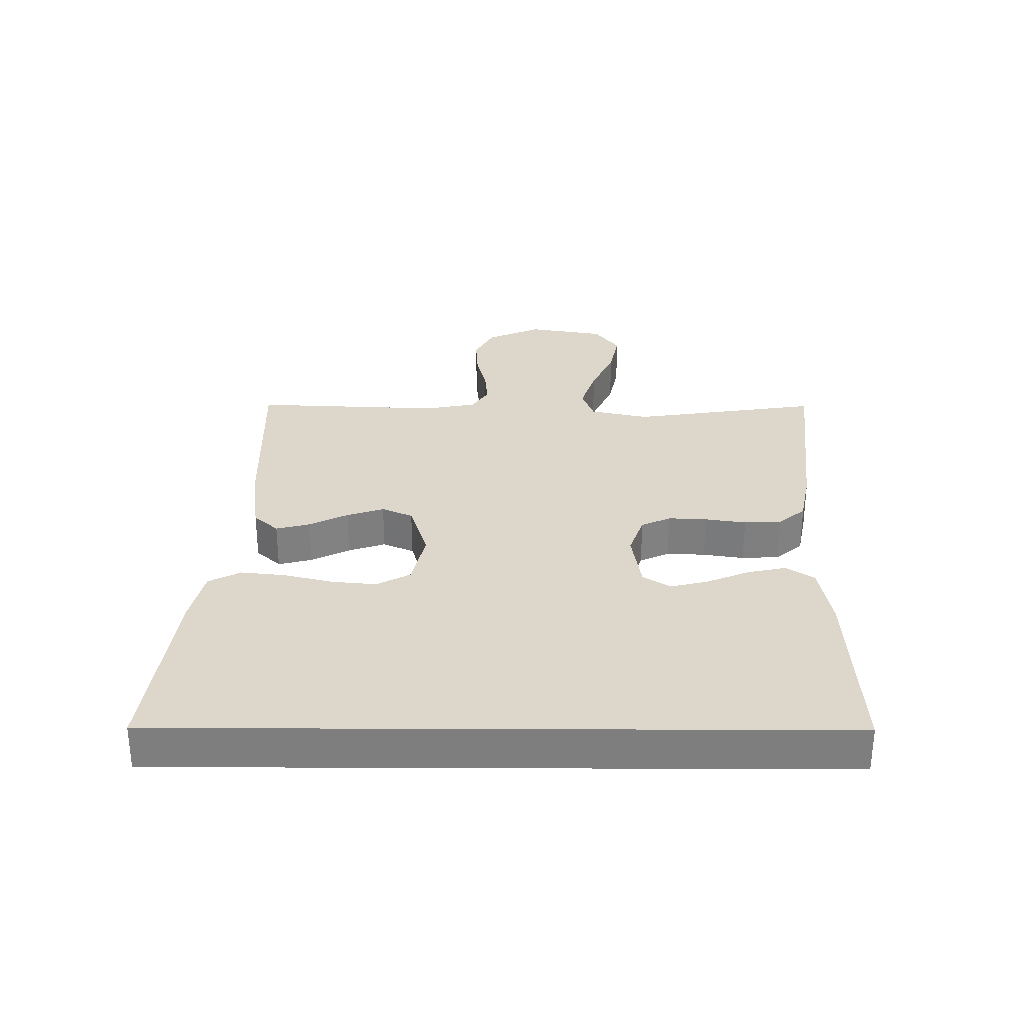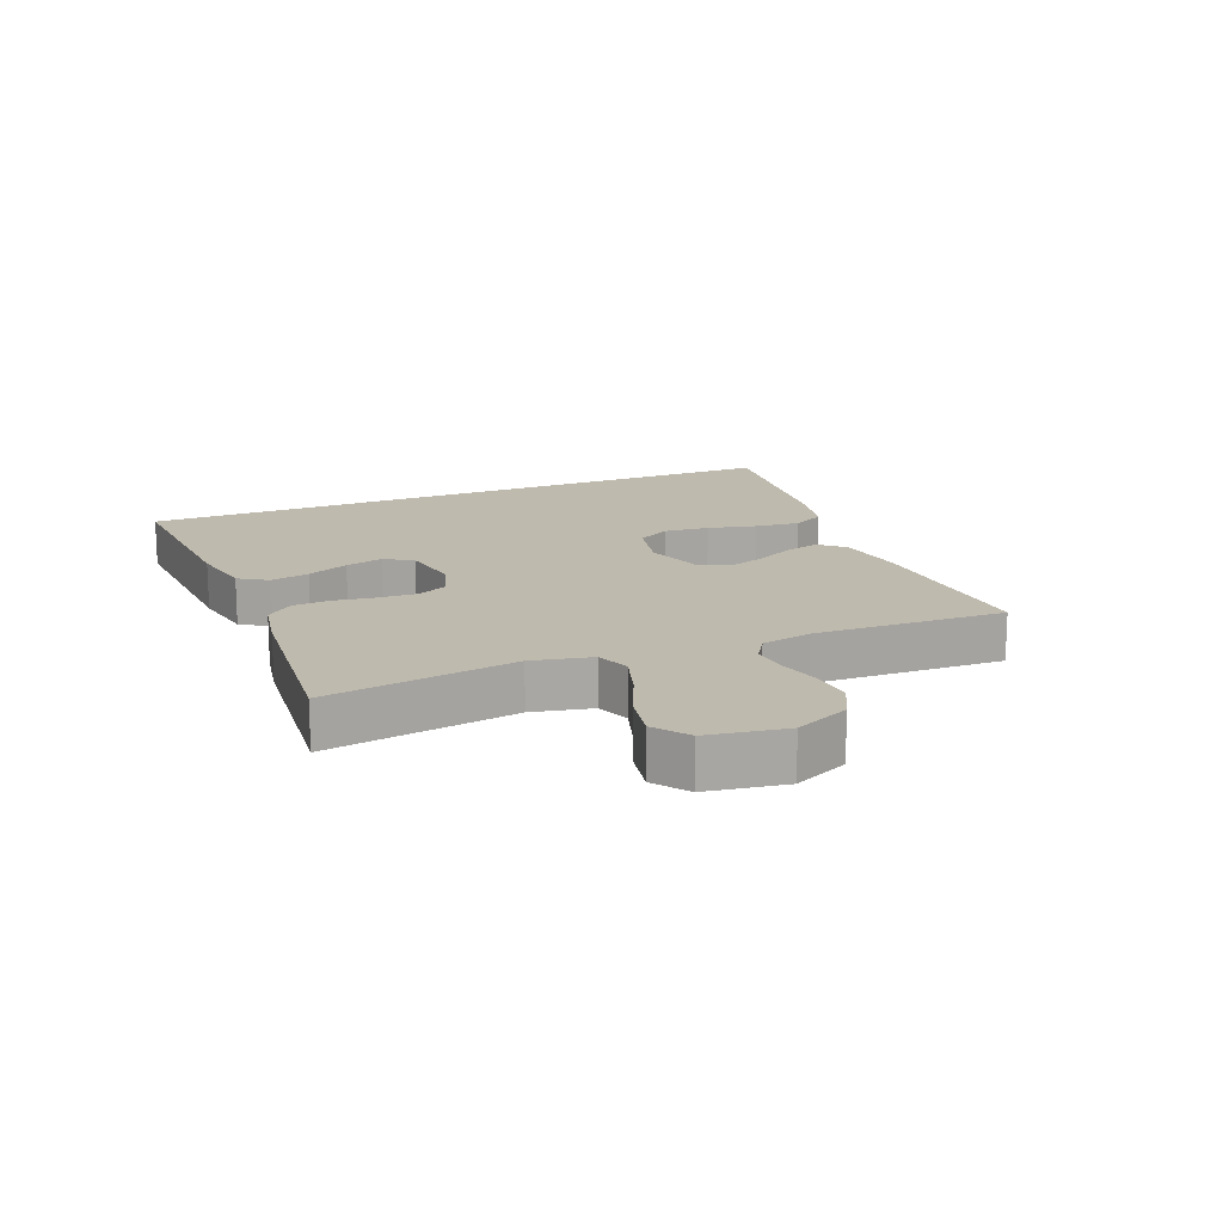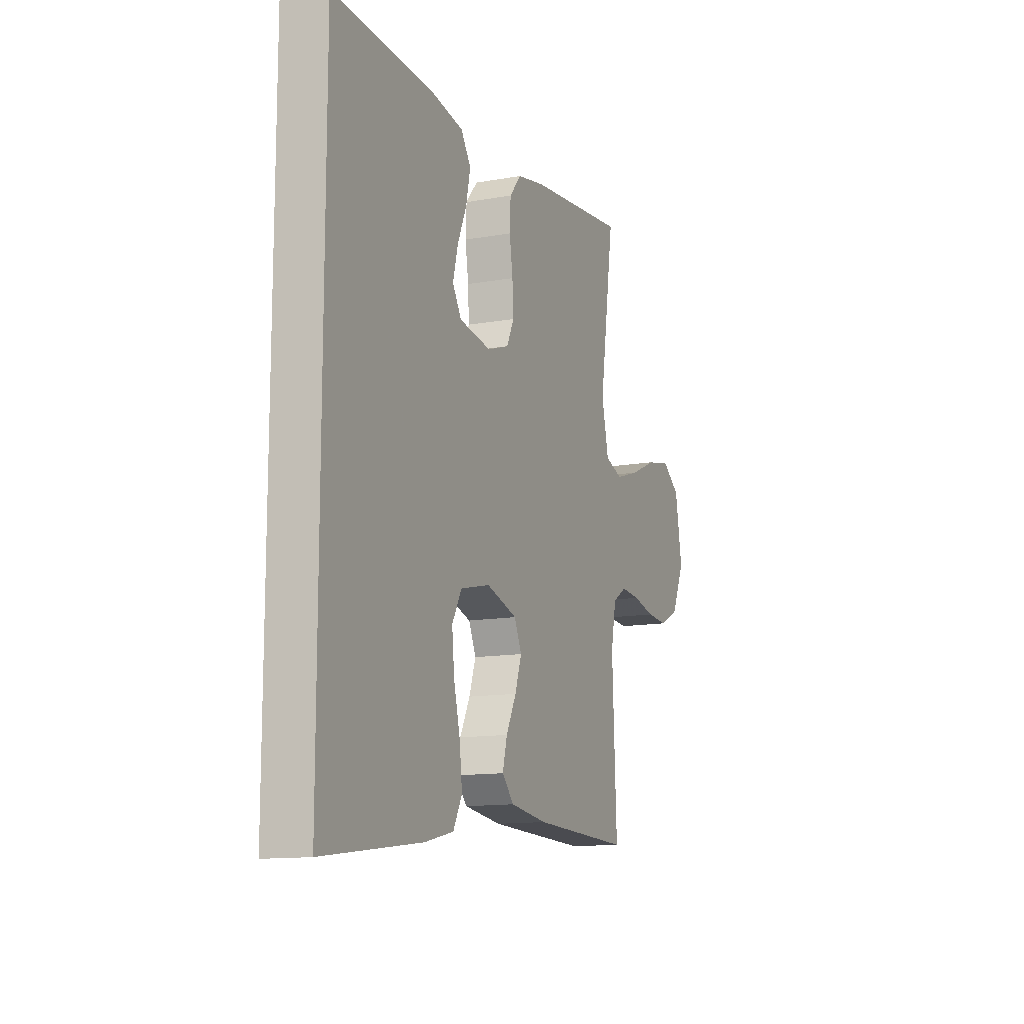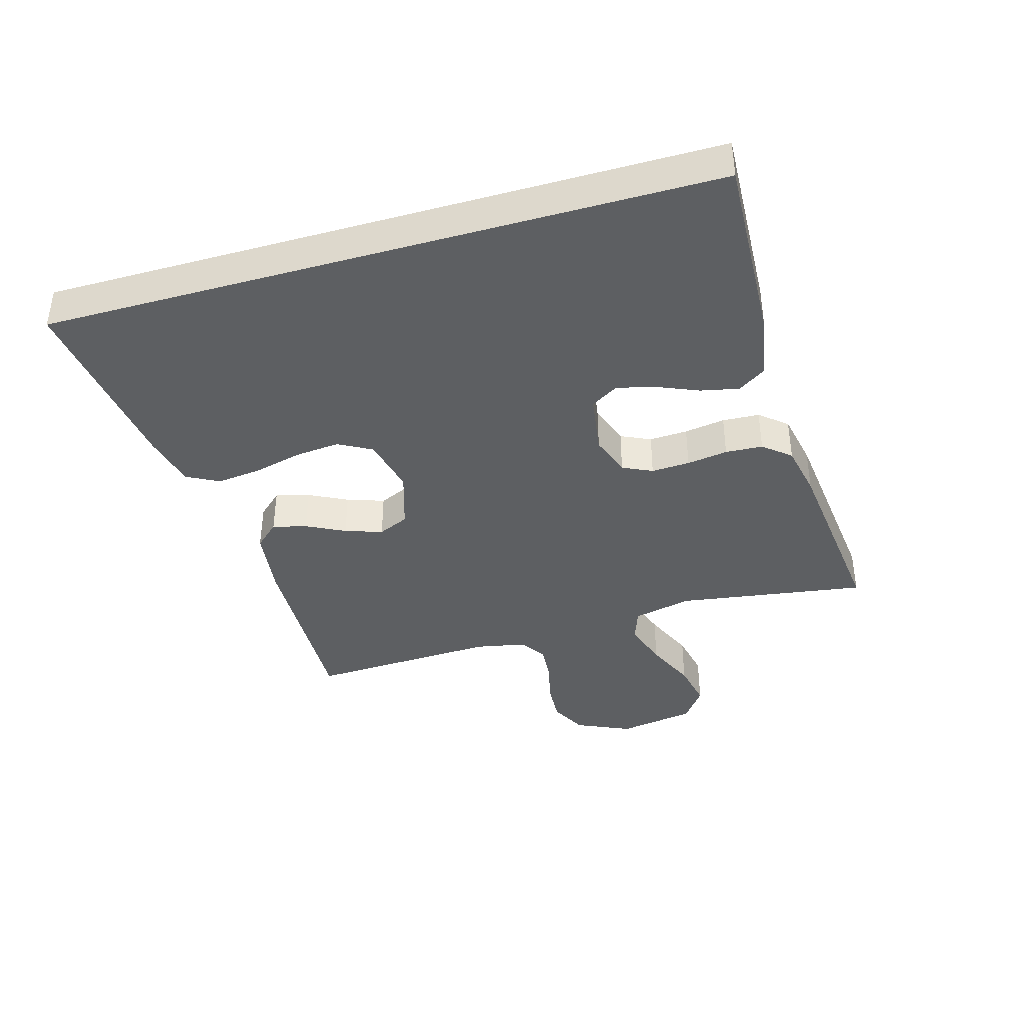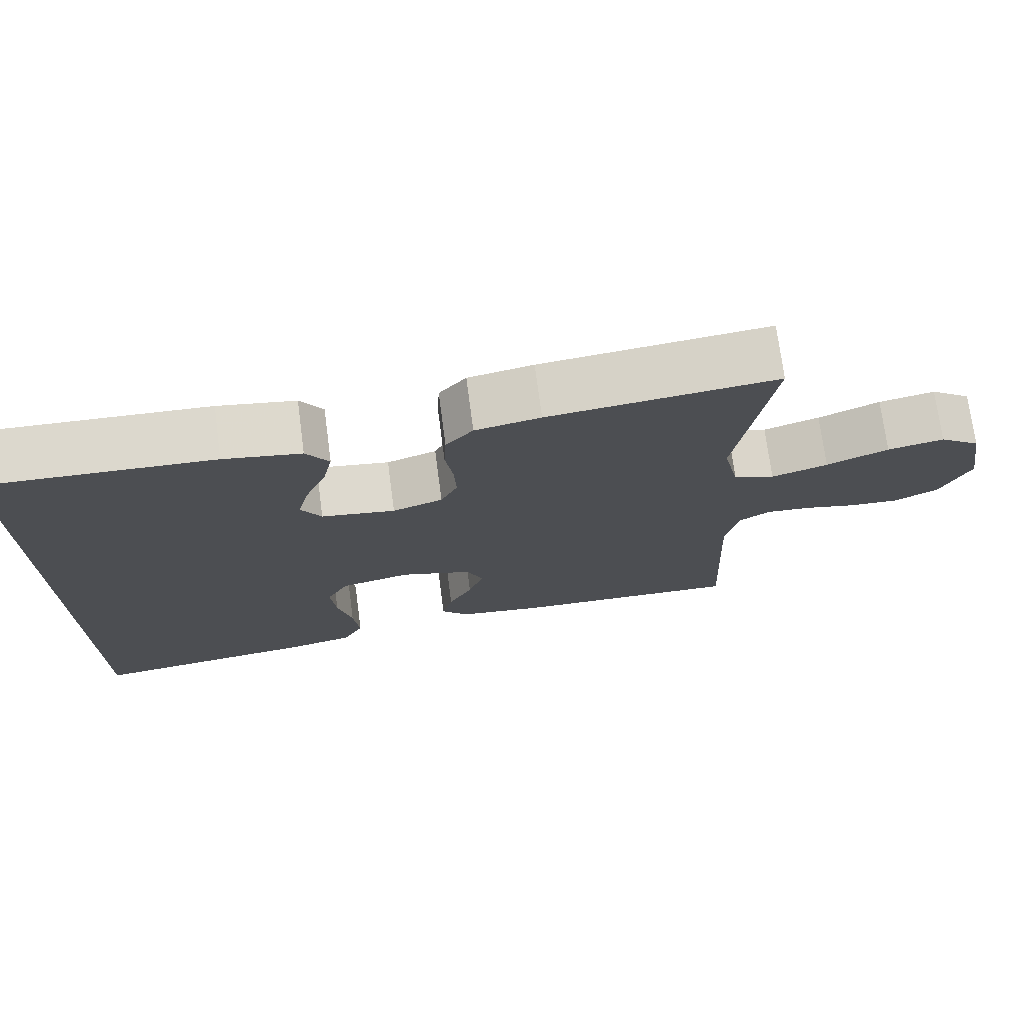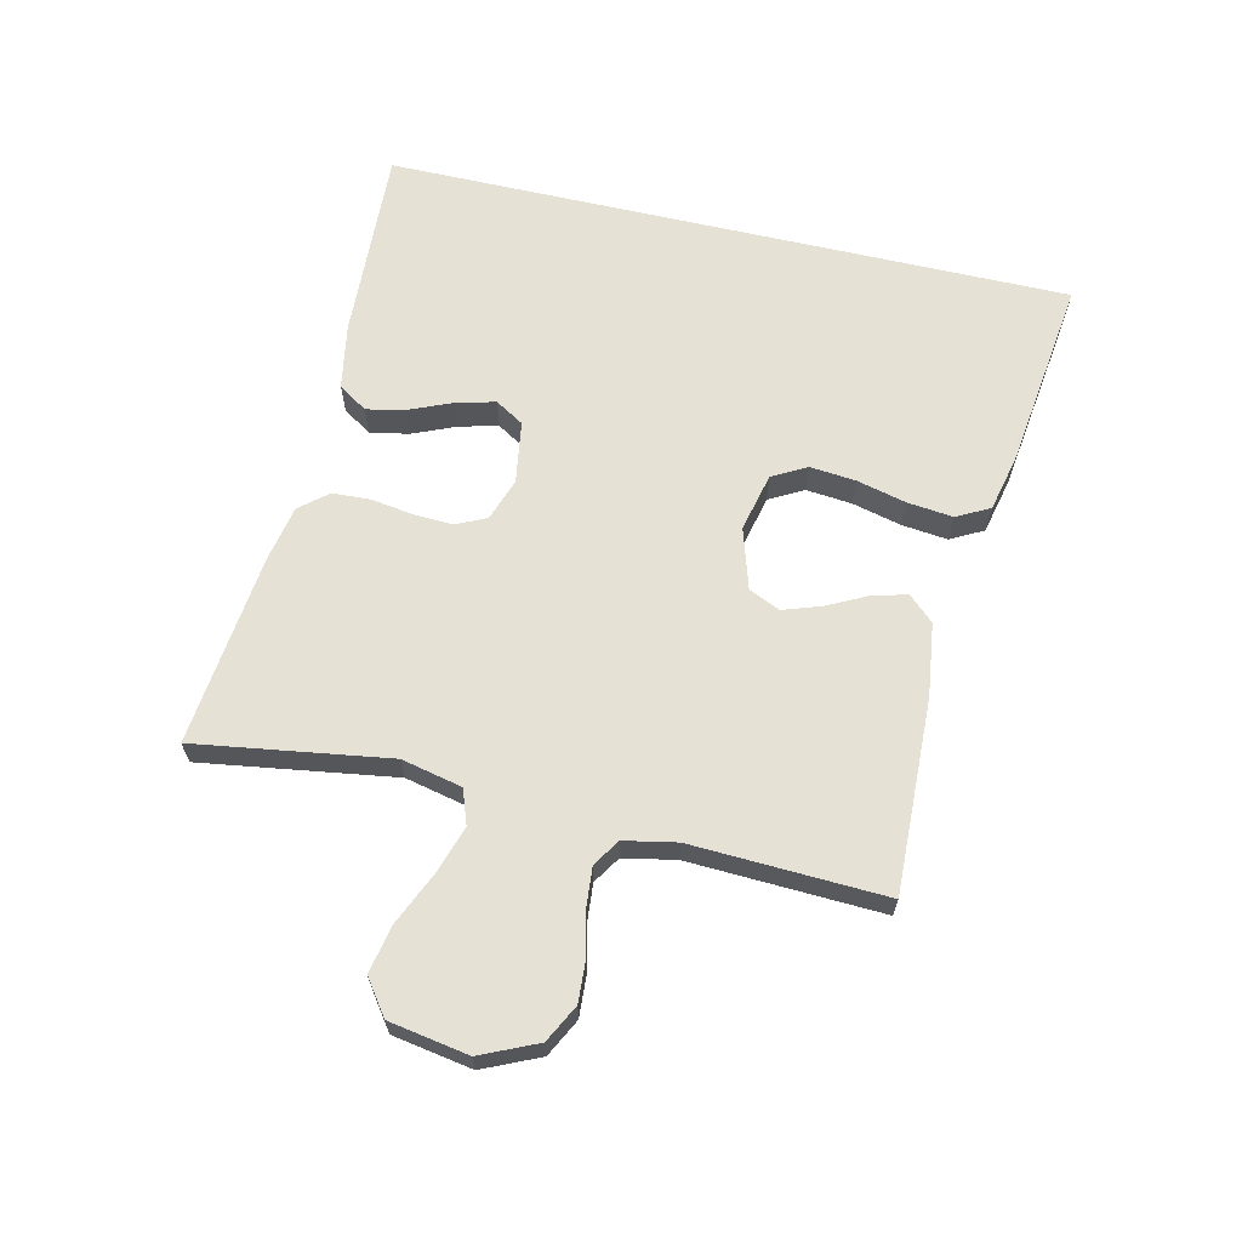
<metadata>
{"format":"obj","ext":"obj","renderer":"f3d","projection":"perspective","resolution":1024,"background":"white","views":[{"elev":30.5,"azim":-89.7,"up":"+Y"},{"elev":15.7,"azim":67.1,"up":"+Y"},{"elev":-12.8,"azim":-67.3,"up":"+Z"},{"elev":-39.5,"azim":-73.9,"up":"+Y"},{"elev":73.4,"azim":-7.5,"up":"+Z"},{"elev":64.6,"azim":103.0,"up":"+Y"}]}
</metadata>
<code>
v -0.5 0.07 -0.587
v -0.5 0.07 0.475
v -0.2 0.07 0.461
v -0.098 0.07 0.443
v -0.068 0.07 0.398
v -0.081 0.07 0.337
v -0.109 0.07 0.271
v -0.124 0.07 0.211
v -0.097 0.07 0.167
v 0 0.07 0.152
v 0.066 0.07 0.175
v 0.088 0.07 0.222
v 0.085 0.07 0.283
v 0.075 0.07 0.348
v 0.078 0.07 0.407
v 0.114 0.07 0.45
v 0.2 0.07 0.467
v 0.5 0.07 0.5
v 0.455 0.07 0.2
v 0.476 0.07 0.106
v 0.53 0.07 0.087
v 0.604 0.07 0.111
v 0.685 0.07 0.147
v 0.759 0.07 0.162
v 0.813 0.07 0.123
v 0.834 0.07 0
v 0.795 0.07 -0.087
v 0.737 0.07 -0.117
v 0.671 0.07 -0.113
v 0.604 0.07 -0.097
v 0.545 0.07 -0.092
v 0.503 0.07 -0.119
v 0.487 0.07 -0.2
v 0.5 0.07 -0.5
v 0.2 0.07 -0.49
v 0.087 0.07 -0.475
v 0.051 0.07 -0.436
v 0.065 0.07 -0.382
v 0.096 0.07 -0.321
v 0.116 0.07 -0.262
v 0.094 0.07 -0.213
v 0 0.07 -0.184
v -0.091 0.07 -0.205
v -0.12 0.07 -0.258
v -0.113 0.07 -0.329
v -0.094 0.07 -0.406
v -0.086 0.07 -0.477
v -0.113 0.07 -0.528
v -0.2 0.07 -0.548
v -0.5 0 -0.587
v -0.5 0 0.475
v -0.2 0 0.461
v -0.098 0 0.443
v -0.068 0 0.398
v -0.081 0 0.337
v -0.109 0 0.271
v -0.124 0 0.211
v -0.097 0 0.167
v 0 0 0.152
v 0.066 0 0.175
v 0.088 0 0.222
v 0.085 0 0.283
v 0.075 0 0.348
v 0.078 0 0.407
v 0.114 0 0.45
v 0.2 0 0.467
v 0.5 0 0.5
v 0.455 0 0.2
v 0.476 0 0.106
v 0.53 0 0.087
v 0.604 0 0.111
v 0.685 0 0.147
v 0.759 0 0.162
v 0.813 0 0.123
v 0.834 0 0
v 0.795 0 -0.087
v 0.737 0 -0.117
v 0.671 0 -0.113
v 0.604 0 -0.097
v 0.545 0 -0.092
v 0.503 0 -0.119
v 0.487 0 -0.2
v 0.5 0 -0.5
v 0.2 0 -0.49
v 0.087 0 -0.475
v 0.051 0 -0.436
v 0.065 0 -0.382
v 0.096 0 -0.321
v 0.116 0 -0.262
v 0.094 0 -0.213
v 0 0 -0.184
v -0.091 0 -0.205
v -0.12 0 -0.258
v -0.113 0 -0.329
v -0.094 0 -0.406
v -0.086 0 -0.477
v -0.113 0 -0.528
v -0.2 0 -0.548
f 49 1 2
f 48 49 2
f 47 48 2
f 46 47 2
f 45 46 2
f 44 45 2 3
f 43 44 3
f 37 38 39
f 36 37 39
f 35 36 39
f 34 35 39
f 33 34 39
f 32 33 39 40
f 31 32 40 41
f 28 29 30
f 27 28 30
f 26 27 30
f 25 26 30
f 24 25 30
f 23 24 30
f 22 23 30
f 21 22 30 31
f 31 41 42
f 21 31 42
f 20 21 42
f 17 18 19
f 16 17 19
f 15 16 19
f 14 15 19
f 13 14 19
f 12 13 19 20
f 5 6 7
f 4 5 7
f 3 4 7
f 3 7 8
f 43 3 8
f 20 42 43
f 12 20 43
f 11 12 43
f 10 11 43
f 9 10 43
f 8 9 43
f 51 50 98
f 51 98 97
f 51 97 96
f 51 96 95
f 51 95 94
f 52 51 94 93
f 52 93 92
f 88 87 86
f 88 86 85
f 88 85 84
f 88 84 83
f 88 83 82
f 89 88 82 81
f 90 89 81 80
f 79 78 77
f 79 77 76
f 79 76 75
f 79 75 74
f 79 74 73
f 79 73 72
f 79 72 71
f 80 79 71 70
f 91 90 80
f 91 80 70
f 91 70 69
f 68 67 66
f 68 66 65
f 68 65 64
f 68 64 63
f 68 63 62
f 69 68 62 61
f 56 55 54
f 56 54 53
f 56 53 52
f 57 56 52
f 57 52 92
f 92 91 69
f 92 69 61
f 92 61 60
f 92 60 59
f 92 59 58
f 92 58 57
f 1 50 51 2
f 2 51 52 3
f 3 52 53 4
f 4 53 54 5
f 5 54 55 6
f 6 55 56 7
f 7 56 57 8
f 8 57 58 9
f 9 58 59 10
f 10 59 60 11
f 11 60 61 12
f 12 61 62 13
f 13 62 63 14
f 14 63 64 15
f 15 64 65 16
f 16 65 66 17
f 17 66 67 18
f 18 67 68 19
f 19 68 69 20
f 20 69 70 21
f 21 70 71 22
f 22 71 72 23
f 23 72 73 24
f 24 73 74 25
f 25 74 75 26
f 26 75 76 27
f 27 76 77 28
f 28 77 78 29
f 29 78 79 30
f 30 79 80 31
f 31 80 81 32
f 32 81 82 33
f 33 82 83 34
f 34 83 84 35
f 35 84 85 36
f 36 85 86 37
f 37 86 87 38
f 38 87 88 39
f 39 88 89 40
f 40 89 90 41
f 41 90 91 42
f 42 91 92 43
f 43 92 93 44
f 44 93 94 45
f 45 94 95 46
f 46 95 96 47
f 47 96 97 48
f 48 97 98 49
f 49 98 50 1

</code>
